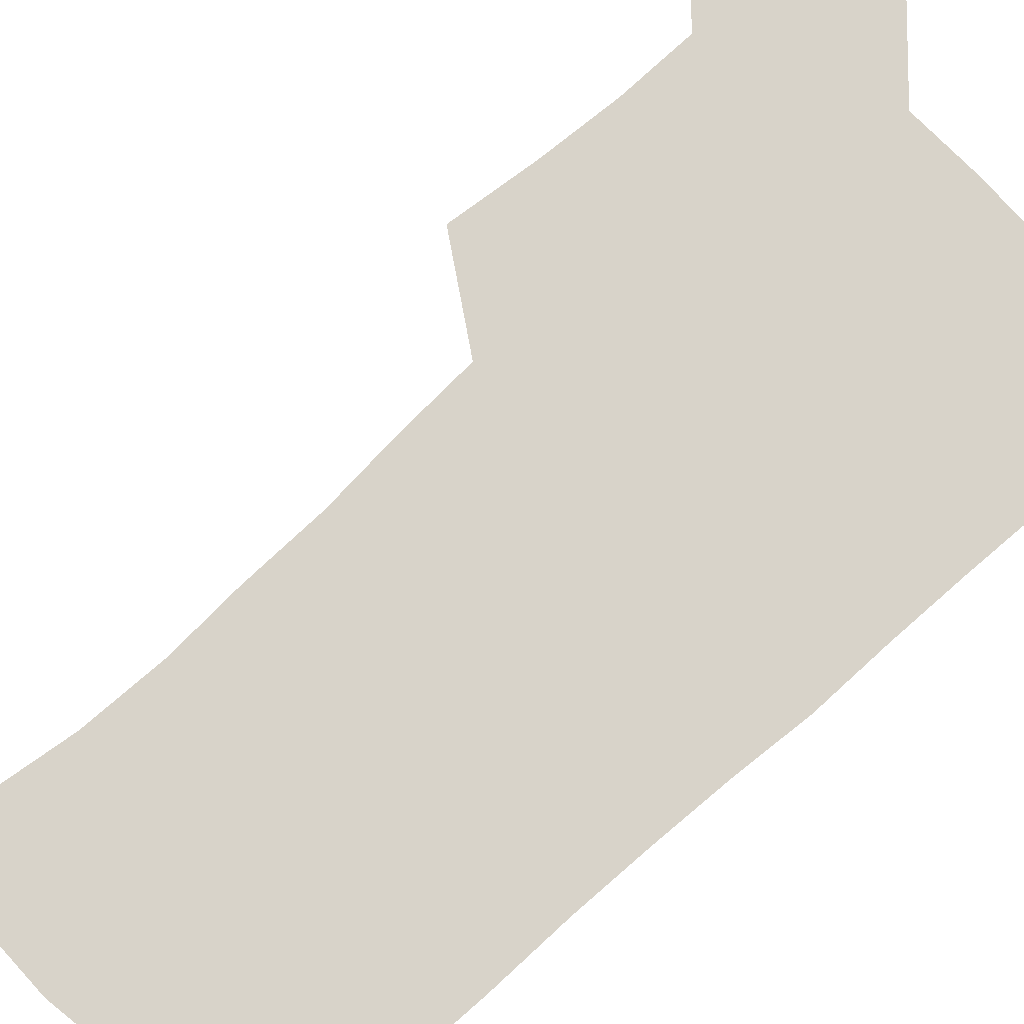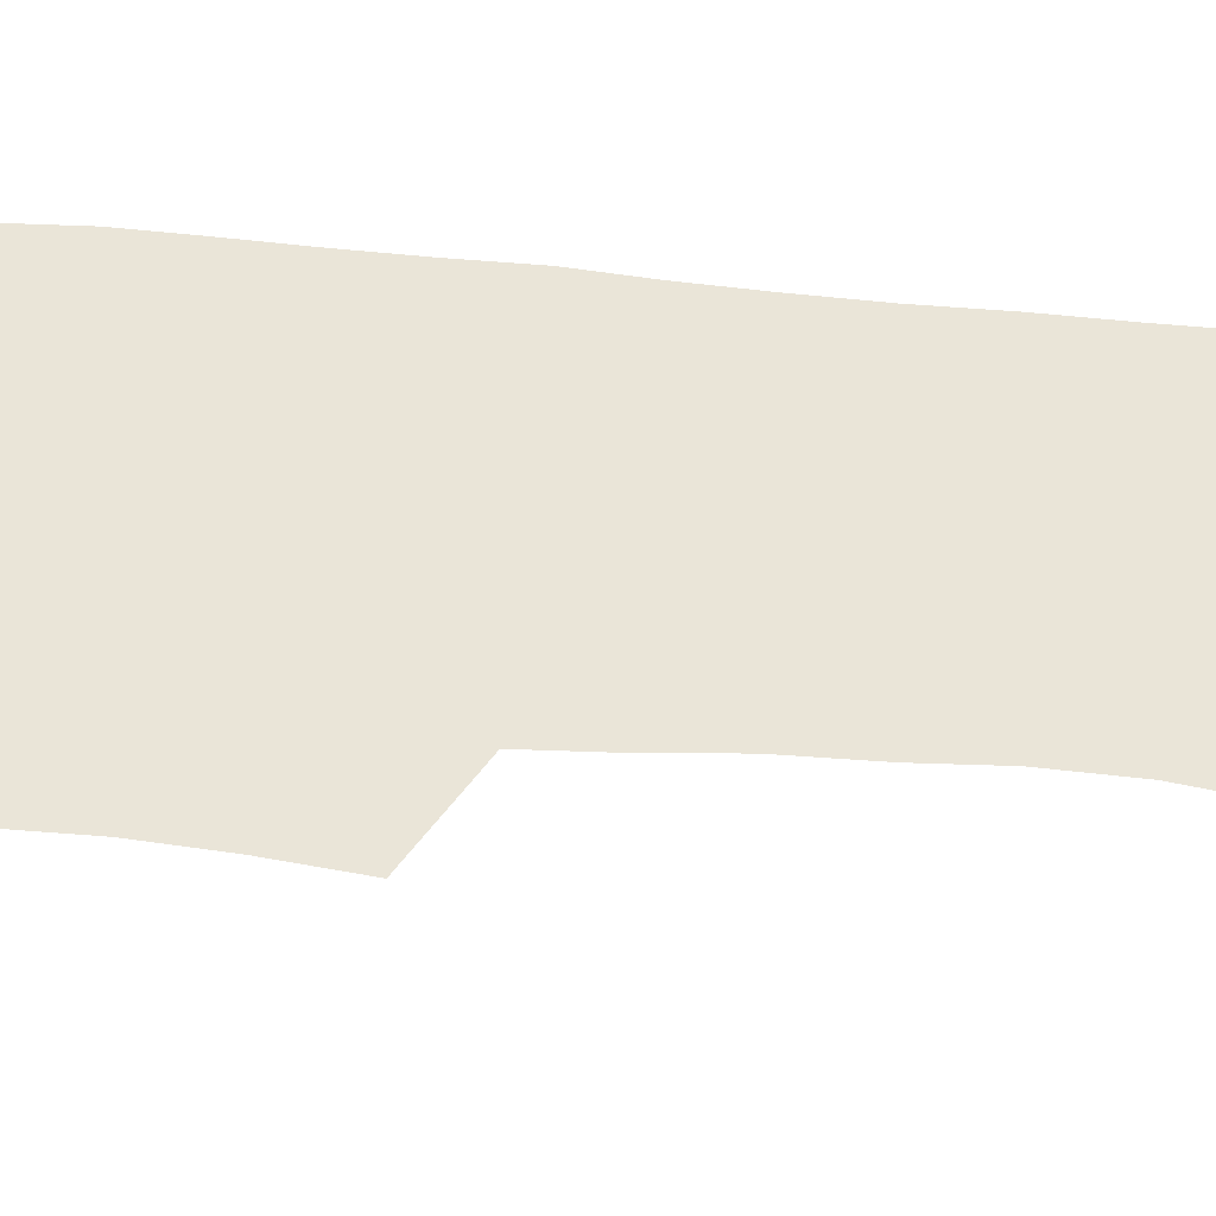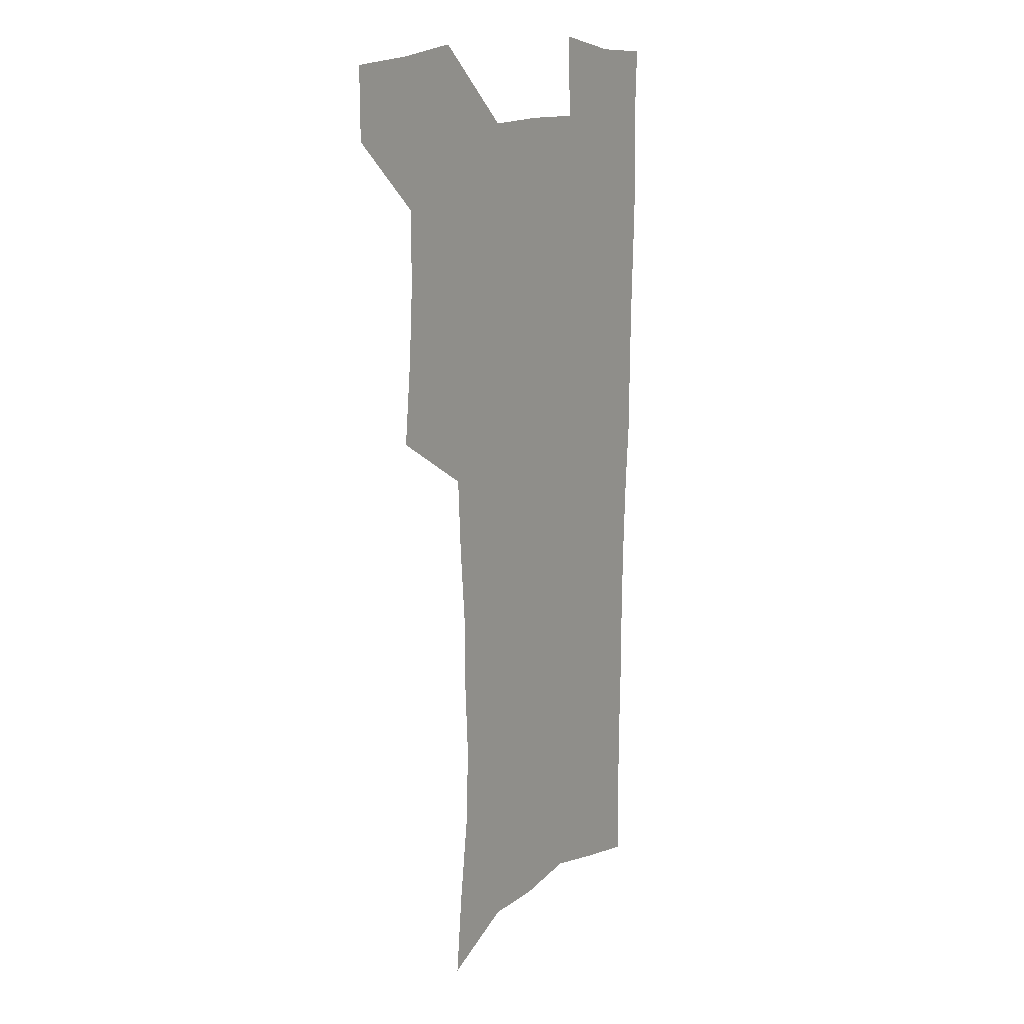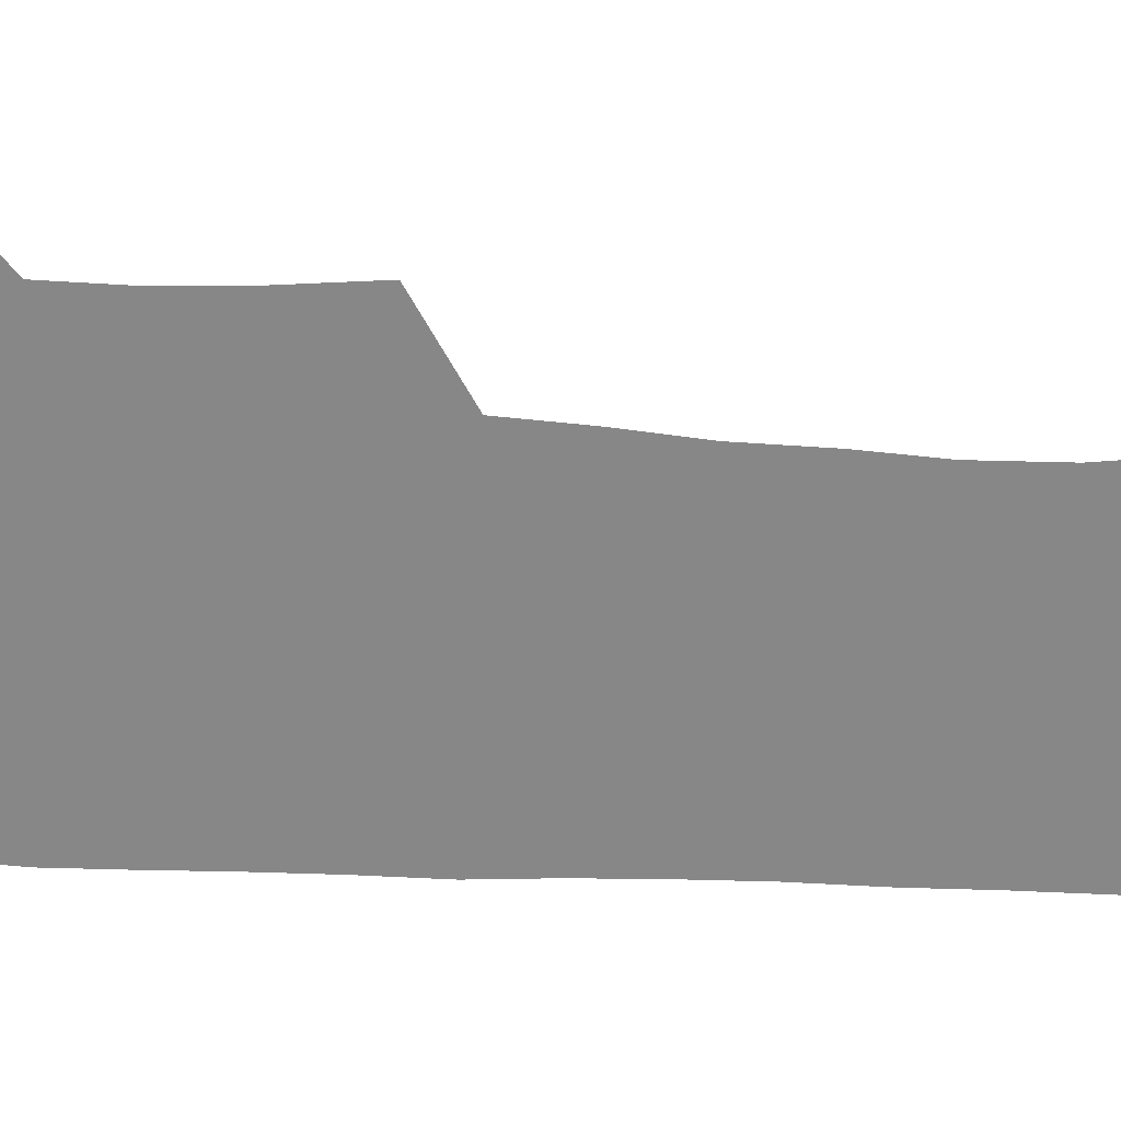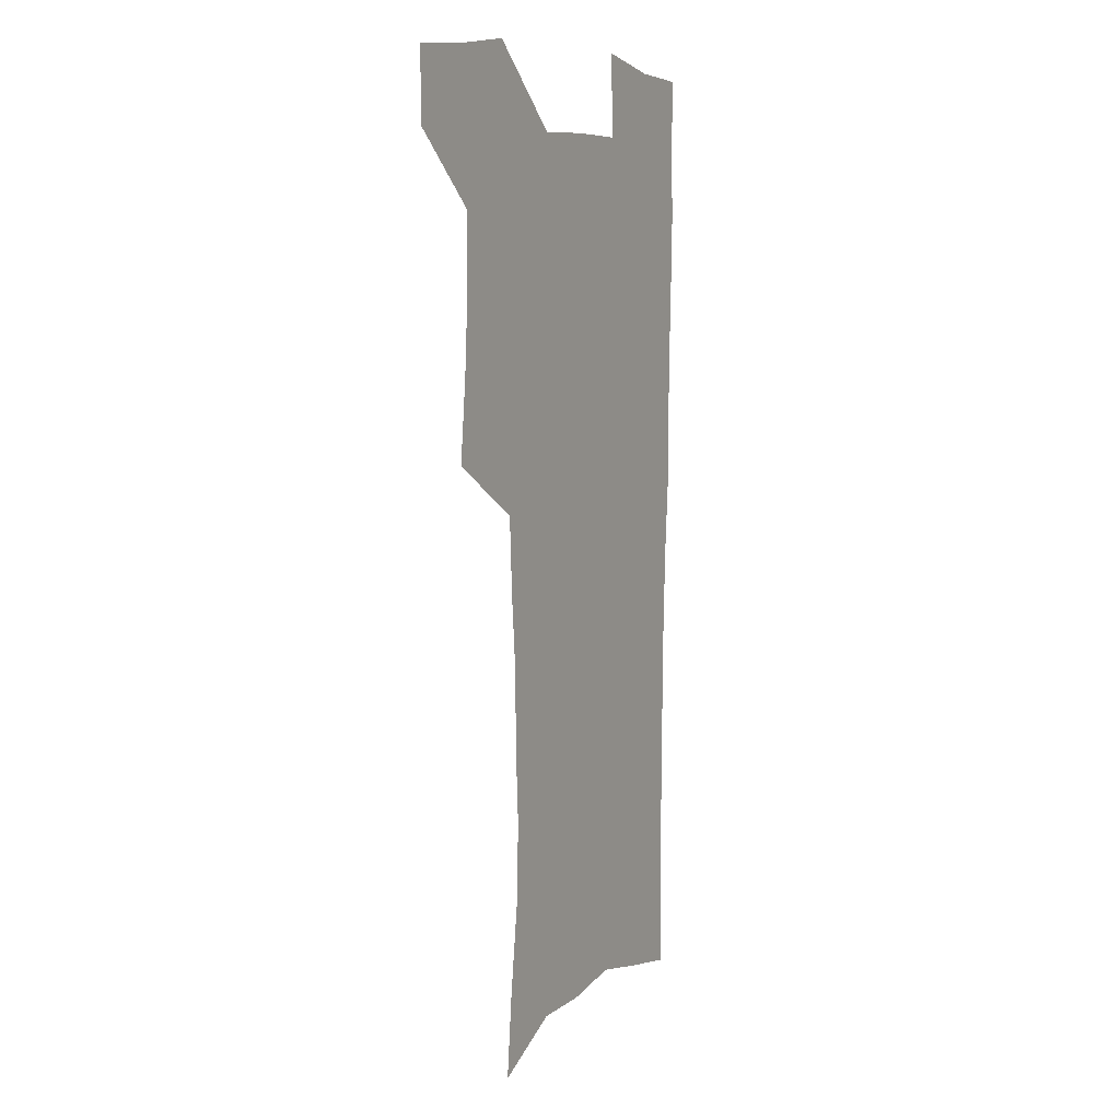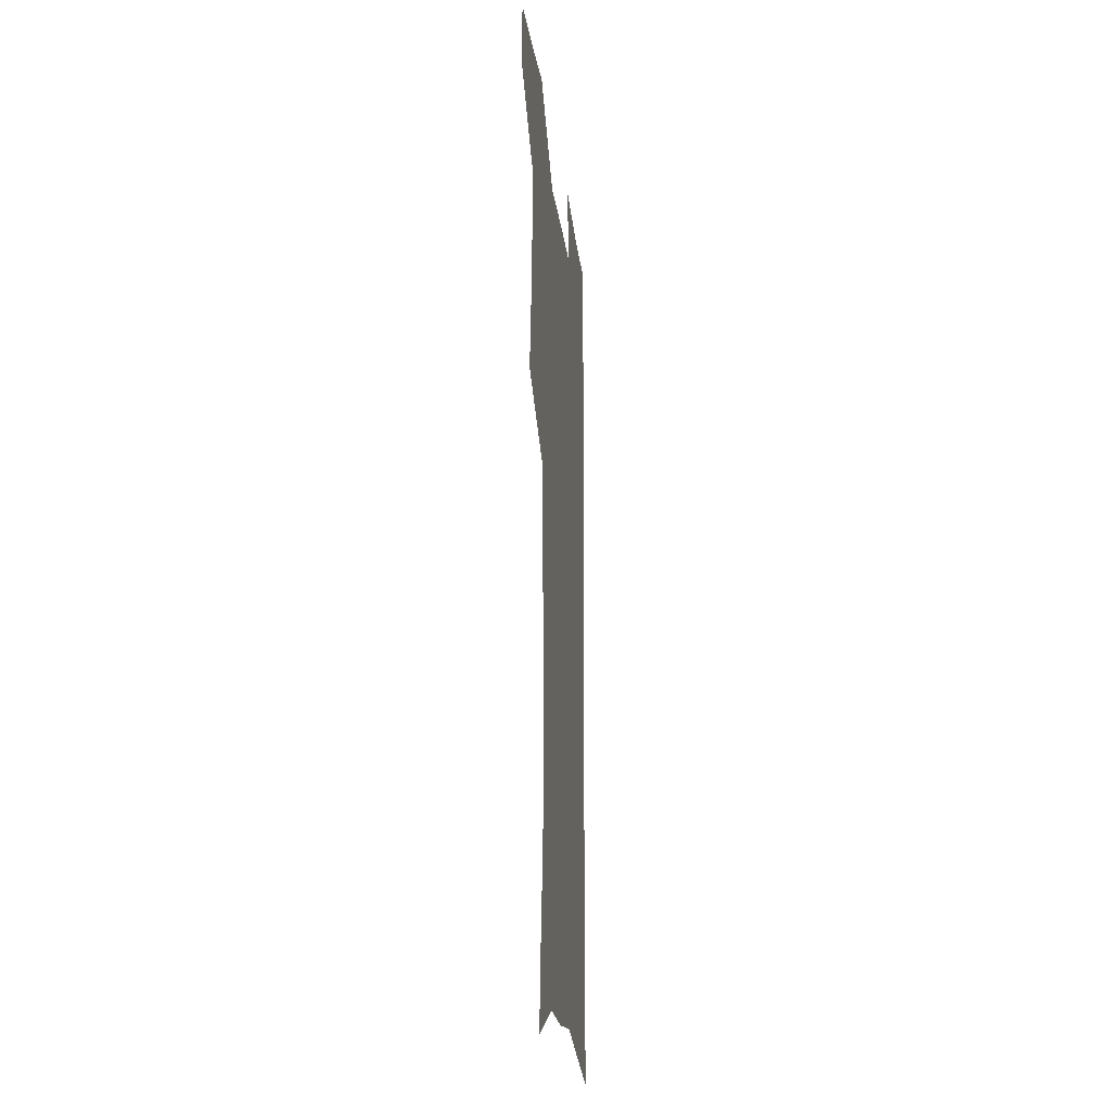
<metadata>
{"format":"obj","ext":"obj","renderer":"f3d","projection":"perspective","resolution":1024,"background":"white","views":[{"elev":76.0,"azim":47.4,"up":"+Z"},{"elev":59.0,"azim":-85.1,"up":"+Z"},{"elev":14.6,"azim":-56.1,"up":"+Y"},{"elev":-62.5,"azim":-93.2,"up":"+Z"},{"elev":8.0,"azim":-61.6,"up":"+Y"},{"elev":-24.2,"azim":-82.6,"up":"+Y"}]}
</metadata>
<code>
v 479.9 536.7 0
v 479.8 565.9 0
v 506.4 411.4 0
v 509.8 445.5 0
v 511.8 477.5 0
v 511.6 507.6 0
v 513.6 537.2 0
v 509.5 568.4 0
v 540.1 157.4 0
v 543.6 192.8 0
v 548.4 230.1 0
v 549.4 262.7 0
v 547.9 292.5 0
v 547.5 325.8 0
v 545 356.5 0
v 543.4 388.3 0
v 544.3 420.9 0
v 544.3 451.2 0
v 545 480.7 0
v 547 509.8 0
v 543.8 539 0
v 538.5 572.5 0
v 573.3 173.4 0
v 576.9 210.3 0
v 578.1 243 0
v 577.8 273.4 0
v 576.1 302.2 0
v 576.3 335.2 0
v 576 366.5 0
v 575.6 396.6 0
v 574.9 425.5 0
v 575.6 455 0
v 575.2 482.9 0
v 575.3 510.7 0
v 574.4 538.9 0
v 599.8 173.3 0
v 603.6 217.5 0
v 604 248.6 0
v 603.5 277.9 0
v 603.7 310 0
v 603.4 340.1 0
v 603.2 370.1 0
v 603 398.9 0
v 603.1 428 0
v 603.4 456.3 0
v 603.7 484 0
v 603.5 511.2 0
v 602.8 539.9 0
v 627.7 177.5 0
v 628.5 216.4 0
v 629 248.2 0
v 629 280.3 0
v 629.2 309.2 0
v 629.1 340.9 0
v 629.3 370.2 0
v 629.7 398.9 0
v 630.1 427.5 0
v 630.6 455.9 0
v 631 483.7 0
v 631.3 511.2 0
v 631.6 539.4 0
v 630.3 574 0
v 655.3 171.4 0
v 654.1 212.5 0
v 655.4 242.4 0
v 654.7 276.4 0
v 654.9 307.4 0
v 655.4 337.6 0
v 655.9 367.5 0
v 656.6 396.7 0
v 657.6 425.5 0
v 658.4 454.1 0
v 658.9 482.6 0
v 658.9 510.8 0
v 660.2 538 0
v 661.5 567.8 0
v 683.2 165.9 0
v 682.5 202.2 0
v 682.8 234.6 0
v 683.5 266 0
v 683.4 298.3 0
v 684.3 329.1 0
v 685.7 359.3 0
v 687.8 388.7 0
v 687.9 419.8 0
v 688.6 450 0
v 689.6 479.3 0
v 690.4 508.5 0
v 689.1 537.9 0
v 690.2 566.1 0
f 6 7 1
f 1 7 2
f 7 8 2
f 16 17 3
f 3 17 4
f 17 18 4
f 4 18 5
f 18 19 5
f 5 19 6
f 19 20 6
f 6 20 7
f 20 21 7
f 7 21 8
f 21 22 8
f 9 23 10
f 23 24 10
f 10 24 11
f 24 25 11
f 11 25 12
f 25 26 12
f 12 26 13
f 26 27 13
f 13 27 14
f 27 28 14
f 14 28 15
f 28 29 15
f 15 29 16
f 29 30 16
f 16 30 17
f 30 31 17
f 17 31 18
f 31 32 18
f 18 32 19
f 32 33 19
f 19 33 20
f 33 34 20
f 20 34 21
f 34 35 21
f 21 35 22
f 23 36 24
f 36 37 24
f 24 37 25
f 37 38 25
f 25 38 26
f 38 39 26
f 26 39 27
f 39 40 27
f 27 40 28
f 40 41 28
f 28 41 29
f 41 42 29
f 29 42 30
f 42 43 30
f 30 43 31
f 43 44 31
f 31 44 32
f 44 45 32
f 32 45 33
f 45 46 33
f 33 46 34
f 46 47 34
f 34 47 35
f 47 48 35
f 36 49 37
f 49 50 37
f 37 50 38
f 50 51 38
f 38 51 39
f 51 52 39
f 39 52 40
f 52 53 40
f 40 53 41
f 53 54 41
f 41 54 42
f 54 55 42
f 42 55 43
f 55 56 43
f 43 56 44
f 56 57 44
f 44 57 45
f 57 58 45
f 45 58 46
f 58 59 46
f 46 59 47
f 59 60 47
f 47 60 48
f 60 61 48
f 49 63 50
f 63 64 50
f 50 64 51
f 64 65 51
f 51 65 52
f 65 66 52
f 52 66 53
f 66 67 53
f 53 67 54
f 67 68 54
f 54 68 55
f 68 69 55
f 55 69 56
f 69 70 56
f 56 70 57
f 70 71 57
f 57 71 58
f 71 72 58
f 58 72 59
f 72 73 59
f 59 73 60
f 73 74 60
f 60 74 61
f 74 75 61
f 61 75 62
f 75 76 62
f 63 77 64
f 77 78 64
f 64 78 65
f 78 79 65
f 65 79 66
f 79 80 66
f 66 80 67
f 80 81 67
f 67 81 68
f 81 82 68
f 68 82 69
f 82 83 69
f 69 83 70
f 83 84 70
f 70 84 71
f 84 85 71
f 71 85 72
f 85 86 72
f 72 86 73
f 86 87 73
f 73 87 74
f 87 88 74
f 74 88 75
f 88 89 75
f 75 89 76
f 89 90 76

</code>
